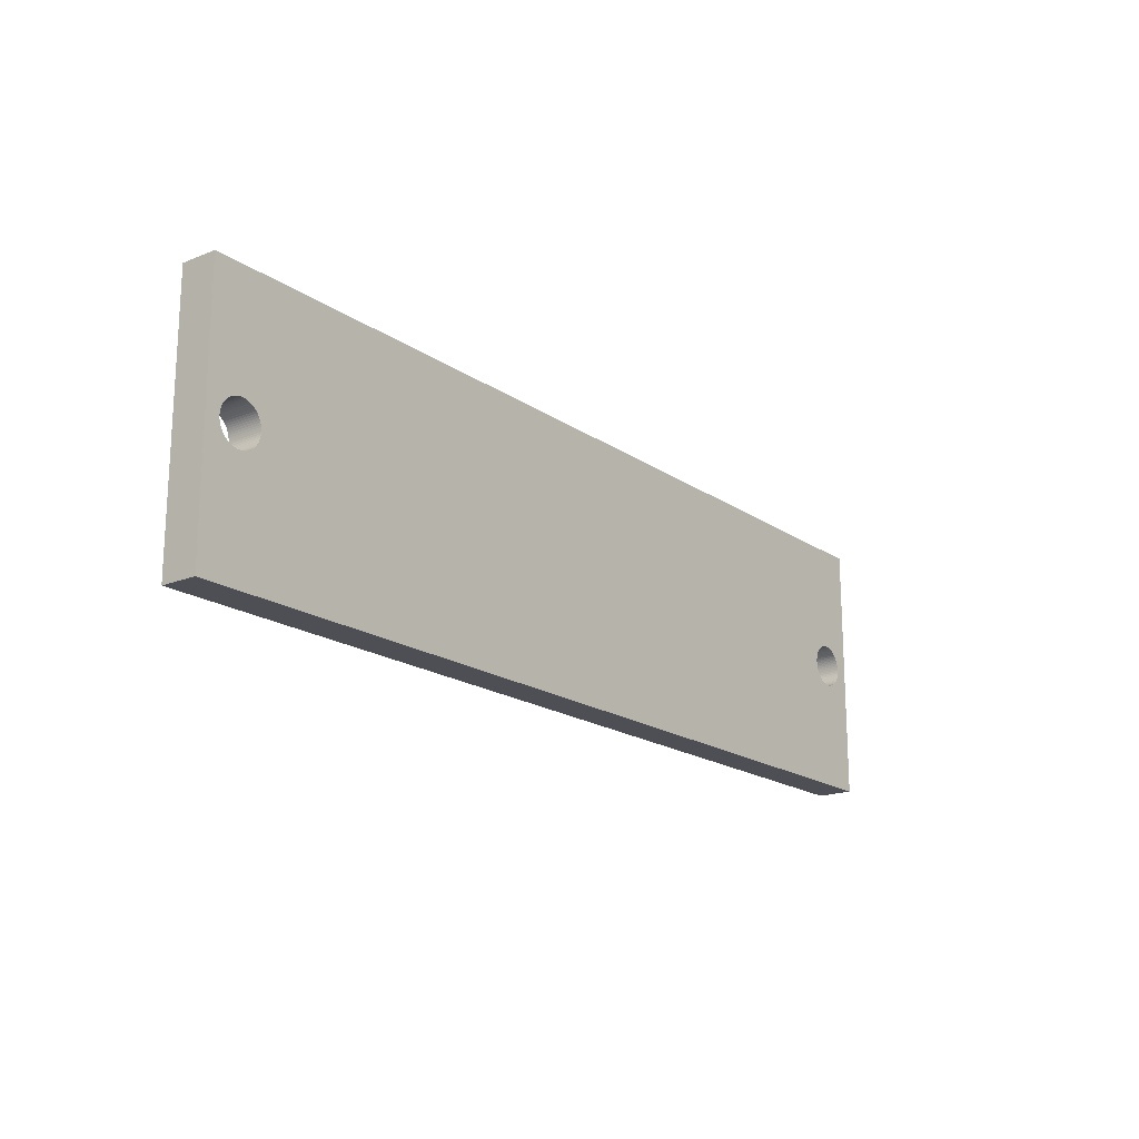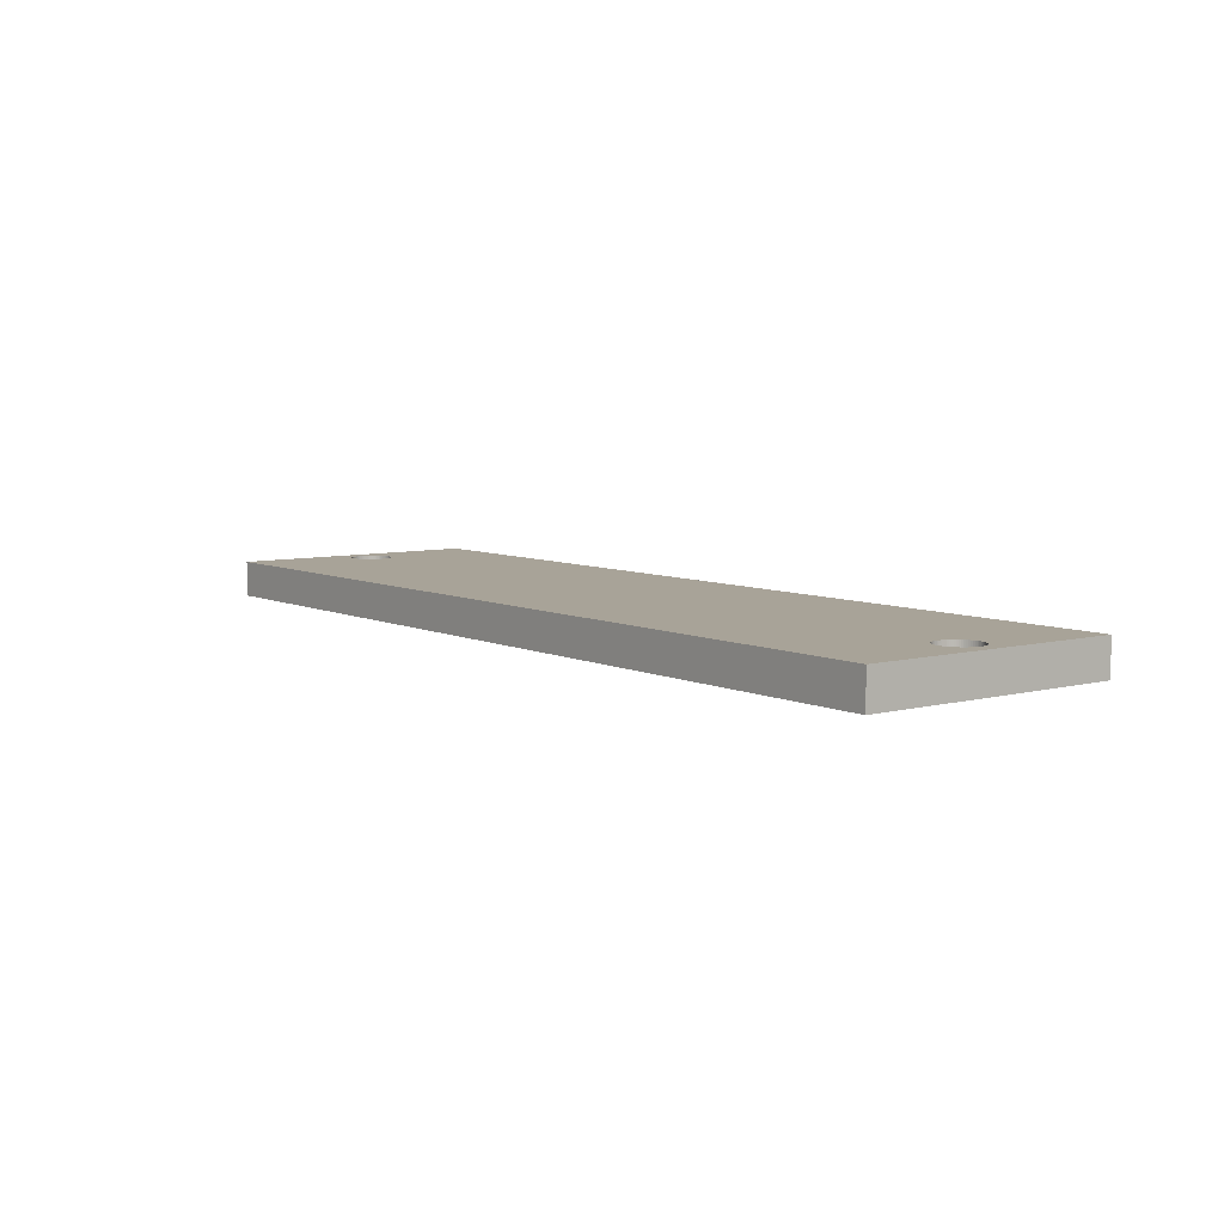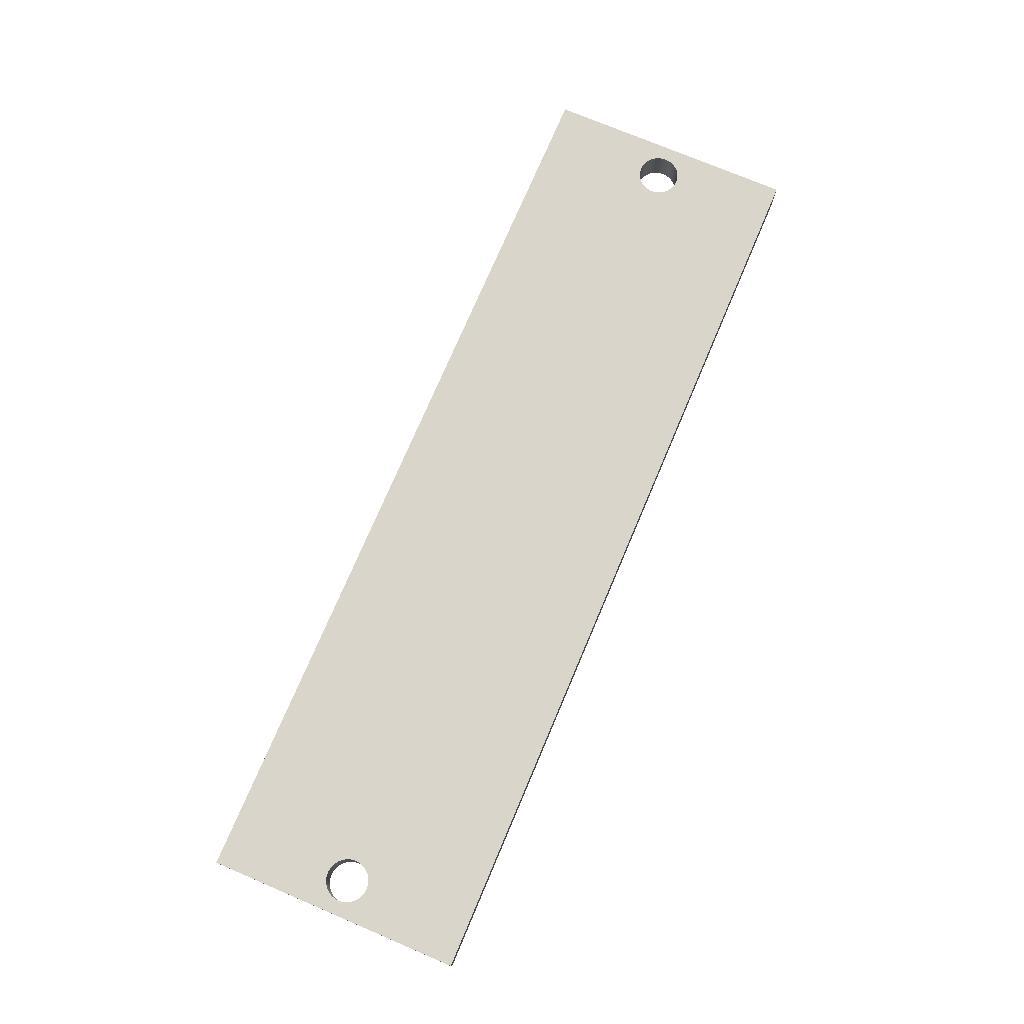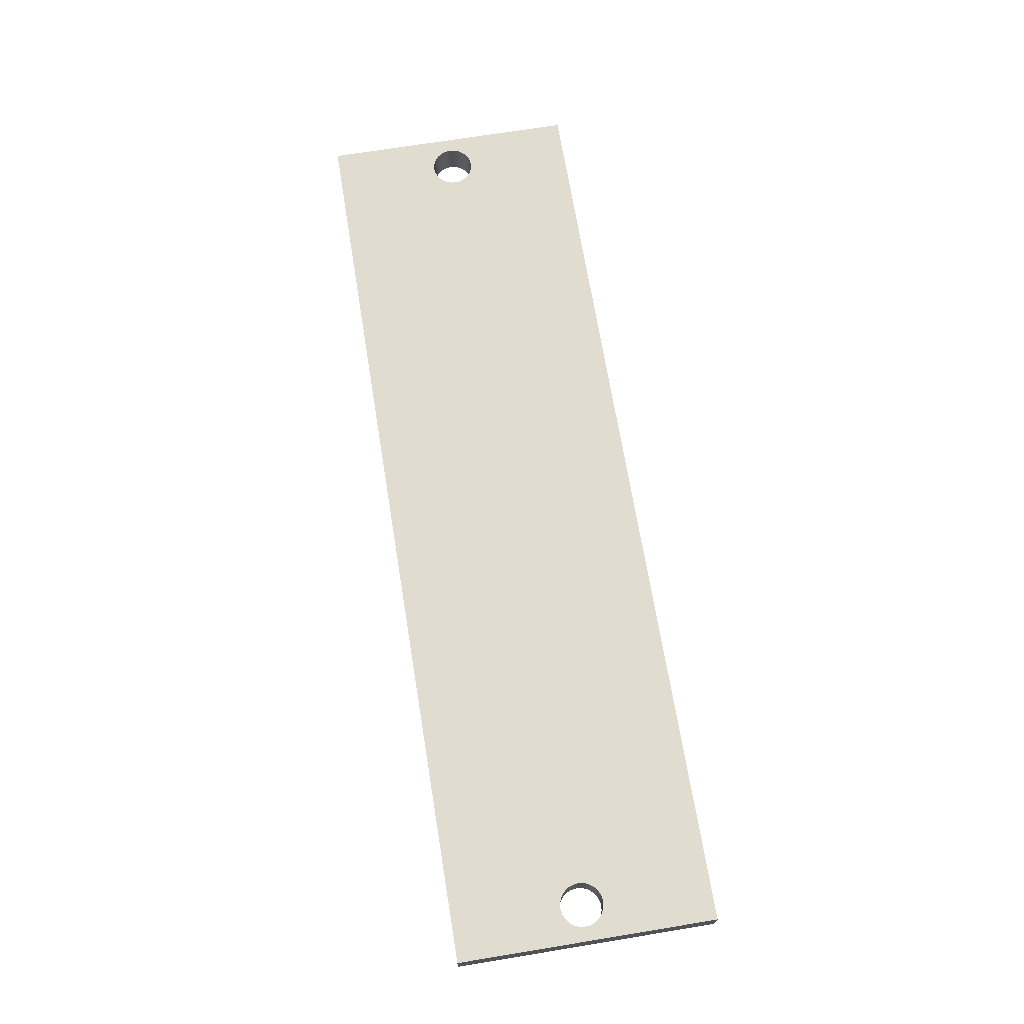
<metadata>
{"format":"obj","ext":"obj","renderer":"f3d","projection":"perspective","resolution":1024,"background":"white","views":[{"elev":-18.3,"azim":-52.4,"up":"+Y"},{"elev":6.9,"azim":52.9,"up":"+Z"},{"elev":74.2,"azim":-67.0,"up":"+Z"},{"elev":69.6,"azim":80.7,"up":"+Z"}]}
</metadata>
<code>
v 26 7.3 2
v -26 7.3 2
v -26 7.3 4
v 26 7.3 4
v -26 -7.3 2
v -26 -7.3 4
v 26 -7.3 2
v 26 -7.3 4
v -25.16 -0.3106 2
v -25.13 -0.4104 2
v 24.92 -0.7713 2
v 24.85 -0.8485 2
v 24.77 -0.9193 2
v 24.69 -0.983 2
v 24.98 -0.6883 2
v -25.18 -0.2084 2
v 24.6 -1.039 2
v 25.04 -0.6 2
v -25.2 -0.1046 2
v 24.51 -1.088 2
v -25.2 -0 2
v 25.09 -0.5071 2
v 24.41 -1.128 2
v 25.13 -0.4104 2
v 24.31 -1.159 2
v 25.16 -0.3106 2
v 24.21 -1.182 2
v 25.18 -0.2084 2
v 25.2 -0.1046 2
v 24.1 -1.195 2
v 25.2 0 2
v 24 -1.2 2
v 23.9 -1.195 2
v 23.79 -1.182 2
v 23.69 -1.159 2
v -25.2 0.1046 2
v -25.18 0.2084 2
v -25.16 0.3106 2
v -25.13 0.4104 2
v -25.09 0.5071 2
v 23.59 -1.128 2
v -25.04 0.6 2
v -24.98 0.6883 2
v -24.92 0.7713 2
v -24.85 0.8485 2
v -24.77 0.9193 2
v -24.69 0.983 2
v -24.6 1.039 2
v -24.51 1.088 2
v -24.41 1.128 2
v -24.31 1.159 2
v -24.21 1.182 2
v -24.1 1.195 2
v -24 1.2 2
v -23.9 1.195 2
v -23.79 1.182 2
v 23.49 -1.088 2
v -23.69 1.159 2
v -23.59 1.128 2
v -23.49 1.088 2
v -23.4 1.039 2
v -23.31 0.983 2
v -23.23 0.9193 2
v -23.15 0.8485 2
v 23.4 -1.039 2
v -23.08 0.7713 2
v -23.02 0.6883 2
v -22.96 0.6 2
v 23.31 -0.983 2
v 23.23 -0.9193 2
v 23.15 -0.8485 2
v 23.08 -0.7713 2
v 23.02 -0.6883 2
v 22.96 -0.6 2
v 23.02 0.6883 2
v 22.96 0.6 2
v 23.08 0.7713 2
v 23.15 0.8485 2
v 23.23 0.9193 2
v 23.31 0.983 2
v 23.4 1.039 2
v 23.49 1.088 2
v 23.59 1.128 2
v 23.69 1.159 2
v 23.79 1.182 2
v 23.9 1.195 2
v 24 1.2 2
v 24.1 1.195 2
v 24.21 1.182 2
v 24.31 1.159 2
v 24.41 1.128 2
v 24.51 1.088 2
v 24.6 1.039 2
v 24.69 0.983 2
v 24.77 0.9193 2
v 24.85 0.8485 2
v 24.92 0.7713 2
v 24.98 0.6883 2
v 25.04 0.6 2
v 25.09 0.5071 2
v 25.13 0.4104 2
v 25.16 0.3106 2
v 25.18 0.2084 2
v 25.2 0.1046 2
v -23.08 -0.7713 2
v -23.15 -0.8485 2
v -23.23 -0.9193 2
v -23.02 -0.6883 2
v -23.31 -0.983 2
v -23.4 -1.039 2
v -22.96 -0.6 2
v -23.49 -1.088 2
v -22.91 -0.5071 2
v 22.91 -0.5071 2
v -22.87 -0.4104 2
v 22.87 -0.4104 2
v -23.59 -1.128 2
v -22.84 -0.3106 2
v 22.84 -0.3106 2
v 22.82 -0.2084 2
v -23.69 -1.159 2
v -22.82 -0.2084 2
v -23.79 -1.182 2
v -22.8 -0.1046 2
v 22.8 -0.1046 2
v -23.9 -1.195 2
v -22.8 0 2
v 22.8 -0 2
v -24 -1.2 2
v -22.8 0.1046 2
v 22.8 0.1046 2
v 22.82 0.2084 2
v -24.1 -1.195 2
v -24.21 -1.182 2
v -22.82 0.2084 2
v -22.84 0.3106 2
v 22.84 0.3106 2
v 22.87 0.4104 2
v -24.31 -1.159 2
v -24.41 -1.128 2
v -22.87 0.4104 2
v -24.51 -1.088 2
v -22.91 0.5071 2
v 22.91 0.5071 2
v -24.6 -1.039 2
v -24.69 -0.983 2
v -24.77 -0.9193 2
v -24.85 -0.8485 2
v -24.92 -0.7713 2
v -24.98 -0.6883 2
v -25.04 -0.6 2
v -25.09 -0.5071 2
v -25.09 -0.5071 4
v -25.13 -0.4104 4
v 24.85 -0.8485 4
v 24.77 -0.9193 4
v -25.16 -0.3106 4
v 24.92 -0.7713 4
v 24.69 -0.983 4
v 24.98 -0.6883 4
v 25.04 -0.6 4
v 24.6 -1.039 4
v -25.18 -0.2084 4
v -25.2 -0.1046 4
v 24.51 -1.088 4
v 25.09 -0.5071 4
v -25.2 -0 4
v 24.41 -1.128 4
v 25.13 -0.4104 4
v 24.31 -1.159 4
v 25.16 -0.3106 4
v 24.21 -1.182 4
v 25.18 -0.2084 4
v 24.1 -1.195 4
v 25.2 -0.1046 4
v 24 -1.2 4
v 25.2 0 4
v 23.9 -1.195 4
v 23.79 -1.182 4
v -25.2 0.1046 4
v -25.18 0.2084 4
v -25.16 0.3106 4
v -25.13 0.4104 4
v -25.09 0.5071 4
v -25.04 0.6 4
v -24.98 0.6883 4
v -24.92 0.7713 4
v -24.85 0.8485 4
v -24.77 0.9193 4
v -24.69 0.983 4
v -24.6 1.039 4
v -24.51 1.088 4
v -24.41 1.128 4
v 23.69 -1.159 4
v -24.31 1.159 4
v -24.21 1.182 4
v -24.1 1.195 4
v -24 1.2 4
v -23.9 1.195 4
v -23.79 1.182 4
v -23.69 1.159 4
v -23.59 1.128 4
v -23.49 1.088 4
v -23.4 1.039 4
v -23.31 0.983 4
v -23.23 0.9193 4
v -23.15 0.8485 4
v -23.08 0.7713 4
v 23.59 -1.128 4
v -23.02 0.6883 4
v -22.96 0.6 4
v 23.49 -1.088 4
v 23.4 -1.039 4
v 23.31 -0.983 4
v 23.23 -0.9193 4
v 23.15 -0.8485 4
v 23.08 -0.7713 4
v 23.02 -0.6883 4
v 22.96 -0.6 4
v 23.02 0.6883 4
v 22.96 0.6 4
v 23.08 0.7713 4
v 23.15 0.8485 4
v 23.23 0.9193 4
v 23.31 0.983 4
v 23.4 1.039 4
v 23.49 1.088 4
v 23.59 1.128 4
v 23.69 1.159 4
v 23.79 1.182 4
v 23.9 1.195 4
v 24 1.2 4
v 24.1 1.195 4
v 24.21 1.182 4
v 24.31 1.159 4
v 24.41 1.128 4
v 24.51 1.088 4
v 24.6 1.039 4
v 24.69 0.983 4
v 24.77 0.9193 4
v 24.85 0.8485 4
v 24.92 0.7713 4
v 24.98 0.6883 4
v 25.04 0.6 4
v 25.09 0.5071 4
v 25.13 0.4104 4
v 25.16 0.3106 4
v 25.18 0.2084 4
v 25.2 0.1046 4
v -23.08 -0.7713 4
v -23.15 -0.8485 4
v -23.23 -0.9193 4
v -23.02 -0.6883 4
v -23.31 -0.983 4
v -22.96 -0.6 4
v -23.4 -1.039 4
v -23.49 -1.088 4
v 22.91 -0.5071 4
v -22.91 -0.5071 4
v -22.87 -0.4104 4
v 22.87 -0.4104 4
v 22.84 -0.3106 4
v -23.59 -1.128 4
v -23.69 -1.159 4
v -22.84 -0.3106 4
v -22.82 -0.2084 4
v 22.82 -0.2084 4
v -23.79 -1.182 4
v -22.8 -0.1046 4
v 22.8 -0.1046 4
v -23.9 -1.195 4
v -22.8 0 4
v 22.8 -0 4
v -24 -1.2 4
v -22.8 0.1046 4
v 22.8 0.1046 4
v 22.82 0.2084 4
v -24.1 -1.195 4
v -24.21 -1.182 4
v -22.82 0.2084 4
v -24.31 -1.159 4
v -22.84 0.3106 4
v 22.84 0.3106 4
v 22.87 0.4104 4
v -24.41 -1.128 4
v -22.87 0.4104 4
v -24.51 -1.088 4
v 22.91 0.5071 4
v -22.91 0.5071 4
v -24.6 -1.039 4
v -24.69 -0.983 4
v -24.77 -0.9193 4
v -24.85 -0.8485 4
v -24.92 -0.7713 4
v -24.98 -0.6883 4
v -25.04 -0.6 4
f 1 2 3
f 1 3 4
f 2 5 6
f 2 6 3
f 7 1 4
f 7 4 8
f 9 10 5
f 11 7 12
f 13 12 7
f 14 13 7
f 15 7 11
f 16 9 5
f 17 14 7
f 18 7 15
f 19 16 5
f 20 17 7
f 21 19 5
f 22 7 18
f 23 20 7
f 24 7 22
f 25 23 7
f 26 7 24
f 27 25 7
f 28 7 26
f 29 7 28
f 30 27 7
f 31 7 29
f 32 30 7
f 33 32 7
f 34 33 7
f 35 34 7
f 2 21 5
f 2 36 21
f 2 37 36
f 2 38 37
f 2 39 38
f 2 40 39
f 41 35 7
f 2 42 40
f 2 43 42
f 2 44 43
f 2 45 44
f 2 46 45
f 2 47 46
f 2 48 47
f 2 49 48
f 2 50 49
f 2 51 50
f 2 52 51
f 2 53 52
f 2 54 53
f 2 55 54
f 2 56 55
f 57 41 7
f 2 58 56
f 2 59 58
f 2 60 59
f 2 61 60
f 2 62 61
f 2 63 62
f 2 64 63
f 65 57 7
f 2 66 64
f 2 67 66
f 2 68 67
f 2 1 68
f 69 65 7
f 70 69 7
f 71 70 7
f 72 71 7
f 73 72 7
f 74 73 7
f 1 75 76
f 1 77 75
f 1 78 77
f 1 79 78
f 1 80 79
f 1 81 80
f 1 82 81
f 1 83 82
f 1 84 83
f 1 85 84
f 1 86 85
f 1 87 86
f 1 88 87
f 1 89 88
f 1 90 89
f 1 91 90
f 1 92 91
f 1 93 92
f 1 94 93
f 1 95 94
f 1 96 95
f 1 97 96
f 1 98 97
f 1 99 98
f 1 100 99
f 1 101 100
f 1 102 101
f 1 103 102
f 1 104 103
f 1 31 104
f 1 7 31
f 5 74 7
f 105 5 106
f 107 106 5
f 108 5 105
f 109 107 5
f 110 109 5
f 111 5 108
f 111 74 5
f 112 110 5
f 113 114 74
f 113 74 111
f 115 114 113
f 115 116 114
f 117 112 5
f 118 119 116
f 118 120 119
f 118 116 115
f 121 117 5
f 122 120 118
f 123 121 5
f 124 125 120
f 124 120 122
f 126 123 5
f 127 125 124
f 127 128 125
f 129 126 5
f 130 128 127
f 130 131 128
f 130 132 131
f 133 129 5
f 134 133 5
f 135 132 130
f 136 132 135
f 136 137 132
f 136 138 137
f 139 134 5
f 140 139 5
f 141 138 136
f 142 140 5
f 143 144 138
f 143 138 141
f 145 142 5
f 68 1 76
f 68 144 143
f 68 76 144
f 146 145 5
f 147 146 5
f 148 147 5
f 149 148 5
f 150 149 5
f 151 150 5
f 152 151 5
f 10 152 5
f 153 154 6
f 155 156 8
f 154 157 6
f 8 158 155
f 156 159 8
f 8 160 158
f 8 161 160
f 159 162 8
f 157 163 6
f 163 164 6
f 162 165 8
f 8 166 161
f 164 167 6
f 165 168 8
f 8 169 166
f 168 170 8
f 8 171 169
f 170 172 8
f 8 173 171
f 172 174 8
f 8 175 173
f 174 176 8
f 8 177 175
f 176 178 8
f 178 179 8
f 180 3 167
f 181 3 180
f 182 3 181
f 183 3 182
f 184 3 183
f 185 3 184
f 186 3 185
f 187 3 186
f 188 3 187
f 189 3 188
f 190 3 189
f 191 3 190
f 192 3 191
f 193 3 192
f 179 194 8
f 195 3 193
f 196 3 195
f 197 3 196
f 198 3 197
f 199 3 198
f 200 3 199
f 201 3 200
f 202 3 201
f 203 3 202
f 204 3 203
f 205 3 204
f 206 3 205
f 207 3 206
f 208 3 207
f 194 209 8
f 210 3 208
f 211 3 210
f 4 3 211
f 167 3 6
f 209 212 8
f 212 213 8
f 213 214 8
f 214 215 8
f 215 216 8
f 216 217 8
f 217 218 8
f 218 219 8
f 220 4 221
f 222 4 220
f 223 4 222
f 224 4 223
f 225 4 224
f 226 4 225
f 227 4 226
f 228 4 227
f 229 4 228
f 230 4 229
f 231 4 230
f 232 4 231
f 233 4 232
f 234 4 233
f 235 4 234
f 236 4 235
f 237 4 236
f 238 4 237
f 239 4 238
f 240 4 239
f 241 4 240
f 242 4 241
f 243 4 242
f 244 4 243
f 245 4 244
f 246 4 245
f 247 4 246
f 248 4 247
f 249 4 248
f 177 4 249
f 8 4 177
f 6 250 251
f 251 252 6
f 6 253 250
f 252 254 6
f 8 255 6
f 6 255 253
f 219 255 8
f 254 256 6
f 256 257 6
f 258 259 219
f 219 259 255
f 258 260 259
f 261 260 258
f 262 260 261
f 257 263 6
f 263 264 6
f 262 265 260
f 262 266 265
f 267 266 262
f 264 268 6
f 267 269 266
f 270 269 267
f 268 271 6
f 270 272 269
f 273 272 270
f 271 274 6
f 273 275 272
f 276 275 273
f 277 275 276
f 274 278 6
f 278 279 6
f 277 280 275
f 279 281 6
f 277 282 280
f 283 282 277
f 284 282 283
f 281 285 6
f 284 286 282
f 285 287 6
f 288 289 284
f 221 289 288
f 284 289 286
f 287 290 6
f 4 211 221
f 221 211 289
f 290 291 6
f 291 292 6
f 292 293 6
f 293 294 6
f 294 295 6
f 295 296 6
f 296 153 6
f 5 7 8
f 5 8 6
f 31 29 177
f 177 29 175
f 29 28 175
f 175 28 173
f 28 26 173
f 173 26 171
f 26 24 171
f 171 24 169
f 24 22 169
f 169 22 166
f 22 18 166
f 166 18 161
f 18 15 161
f 161 15 160
f 160 11 158
f 15 11 160
f 158 12 155
f 11 12 158
f 155 13 156
f 12 13 155
f 156 14 159
f 13 14 156
f 159 17 162
f 14 17 159
f 162 20 165
f 17 20 162
f 20 23 165
f 165 23 168
f 23 25 168
f 168 25 170
f 25 27 170
f 170 27 172
f 27 30 172
f 172 30 174
f 30 32 174
f 174 32 176
f 32 33 176
f 176 33 178
f 33 34 178
f 178 34 179
f 34 35 179
f 179 35 194
f 35 41 194
f 194 41 209
f 41 57 209
f 209 57 212
f 57 65 212
f 212 65 213
f 65 69 213
f 213 69 214
f 69 70 214
f 214 70 215
f 70 71 215
f 215 71 216
f 216 72 217
f 71 72 216
f 217 73 218
f 72 73 217
f 218 74 219
f 73 74 218
f 219 114 258
f 74 114 219
f 258 116 261
f 114 116 258
f 261 119 262
f 116 119 261
f 262 120 267
f 119 120 262
f 267 125 270
f 120 125 267
f 270 128 273
f 125 128 270
f 273 131 276
f 128 131 273
f 276 132 277
f 131 132 276
f 132 137 277
f 277 137 283
f 137 138 283
f 283 138 284
f 284 144 288
f 138 144 284
f 144 76 288
f 288 76 221
f 221 75 220
f 76 75 221
f 220 77 222
f 75 77 220
f 222 78 223
f 77 78 222
f 223 79 224
f 78 79 223
f 224 80 225
f 79 80 224
f 225 81 226
f 80 81 225
f 226 82 227
f 81 82 226
f 227 83 228
f 82 83 227
f 228 84 229
f 83 84 228
f 229 85 230
f 84 85 229
f 230 86 231
f 85 86 230
f 231 87 232
f 86 87 231
f 232 88 233
f 87 88 232
f 233 89 234
f 88 89 233
f 234 90 235
f 89 90 234
f 235 91 236
f 90 91 235
f 236 92 237
f 91 92 236
f 237 93 238
f 92 93 237
f 238 94 239
f 93 94 238
f 239 95 240
f 94 95 239
f 240 96 241
f 95 96 240
f 96 97 241
f 241 97 242
f 97 98 242
f 242 98 243
f 98 99 243
f 243 99 244
f 99 100 244
f 244 100 245
f 100 101 245
f 245 101 246
f 101 102 246
f 246 102 247
f 102 103 247
f 247 103 248
f 103 104 248
f 248 104 249
f 104 31 249
f 249 31 177
f 127 124 272
f 272 124 269
f 124 122 269
f 269 122 266
f 122 118 266
f 266 118 265
f 118 115 265
f 265 115 260
f 115 113 260
f 260 113 259
f 113 111 259
f 259 111 255
f 111 108 255
f 255 108 253
f 253 105 250
f 108 105 253
f 250 106 251
f 105 106 250
f 251 107 252
f 106 107 251
f 252 109 254
f 107 109 252
f 254 110 256
f 109 110 254
f 256 112 257
f 110 112 256
f 112 117 257
f 257 117 263
f 117 121 263
f 263 121 264
f 121 123 264
f 264 123 268
f 123 126 268
f 268 126 271
f 126 129 271
f 271 129 274
f 129 133 274
f 274 133 278
f 133 134 278
f 278 134 279
f 134 139 279
f 279 139 281
f 139 140 281
f 281 140 285
f 140 142 285
f 285 142 287
f 142 145 287
f 287 145 290
f 145 146 290
f 290 146 291
f 146 147 291
f 291 147 292
f 147 148 292
f 292 148 293
f 293 149 294
f 148 149 293
f 294 150 295
f 149 150 294
f 295 151 296
f 150 151 295
f 296 152 153
f 151 152 296
f 153 10 154
f 152 10 153
f 154 9 157
f 10 9 154
f 157 16 163
f 9 16 157
f 163 19 164
f 16 19 163
f 164 21 167
f 19 21 164
f 167 36 180
f 21 36 167
f 180 37 181
f 36 37 180
f 37 38 181
f 181 38 182
f 38 39 182
f 182 39 183
f 183 40 184
f 39 40 183
f 40 42 184
f 184 42 185
f 185 43 186
f 42 43 185
f 186 44 187
f 43 44 186
f 187 45 188
f 44 45 187
f 188 46 189
f 45 46 188
f 189 47 190
f 46 47 189
f 190 48 191
f 47 48 190
f 191 49 192
f 48 49 191
f 192 50 193
f 49 50 192
f 193 51 195
f 50 51 193
f 195 52 196
f 51 52 195
f 196 53 197
f 52 53 196
f 197 54 198
f 53 54 197
f 198 55 199
f 54 55 198
f 199 56 200
f 55 56 199
f 200 58 201
f 56 58 200
f 201 59 202
f 58 59 201
f 202 60 203
f 59 60 202
f 203 61 204
f 60 61 203
f 204 62 205
f 61 62 204
f 205 63 206
f 62 63 205
f 206 64 207
f 63 64 206
f 64 66 207
f 207 66 208
f 66 67 208
f 208 67 210
f 67 68 210
f 210 68 211
f 68 143 211
f 211 143 289
f 143 141 289
f 289 141 286
f 141 136 286
f 286 136 282
f 136 135 282
f 282 135 280
f 135 130 280
f 280 130 275
f 130 127 275
f 275 127 272

</code>
